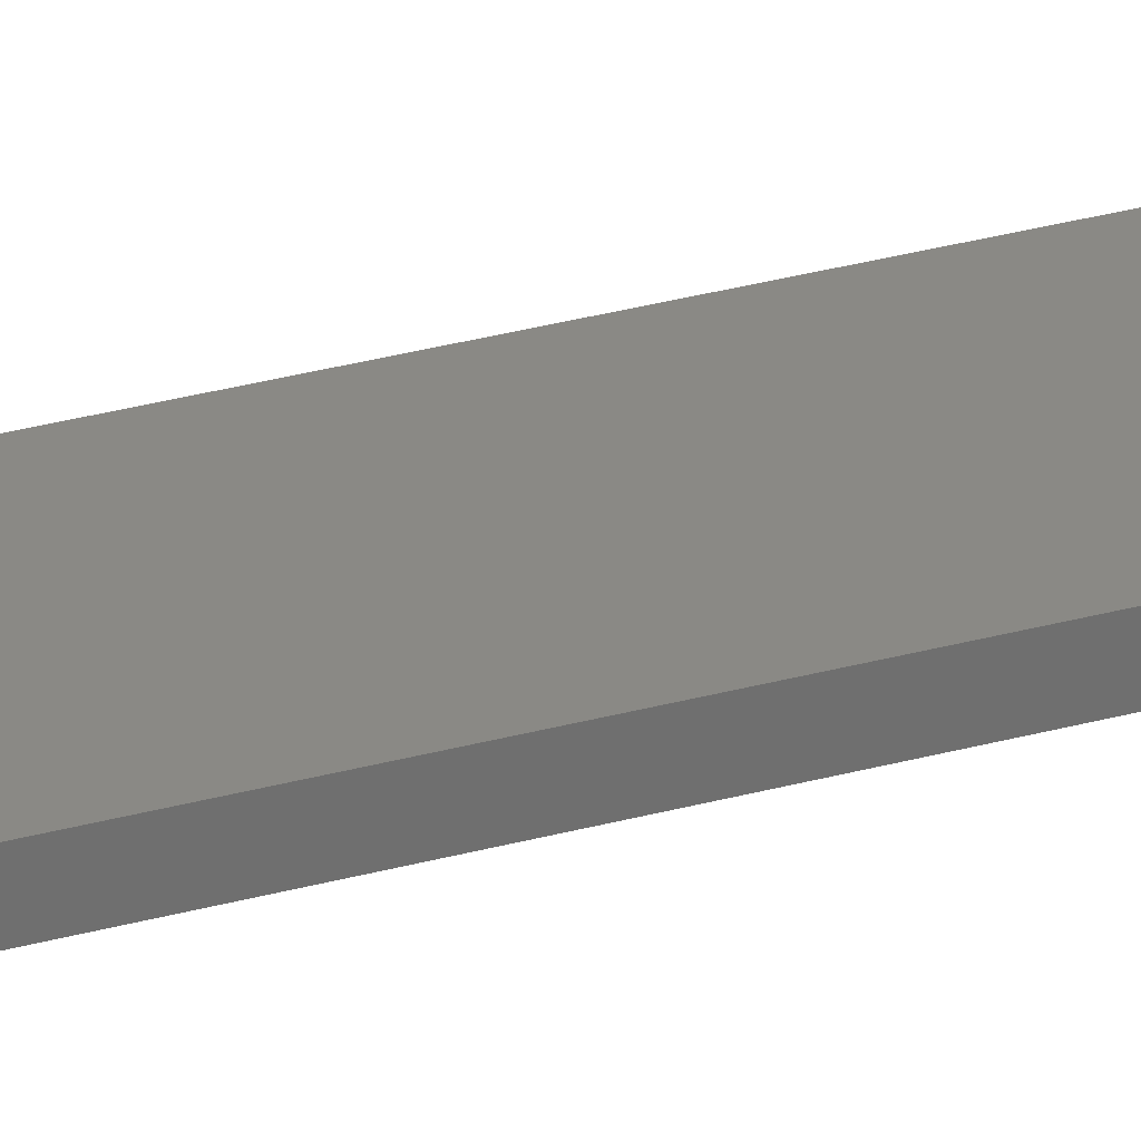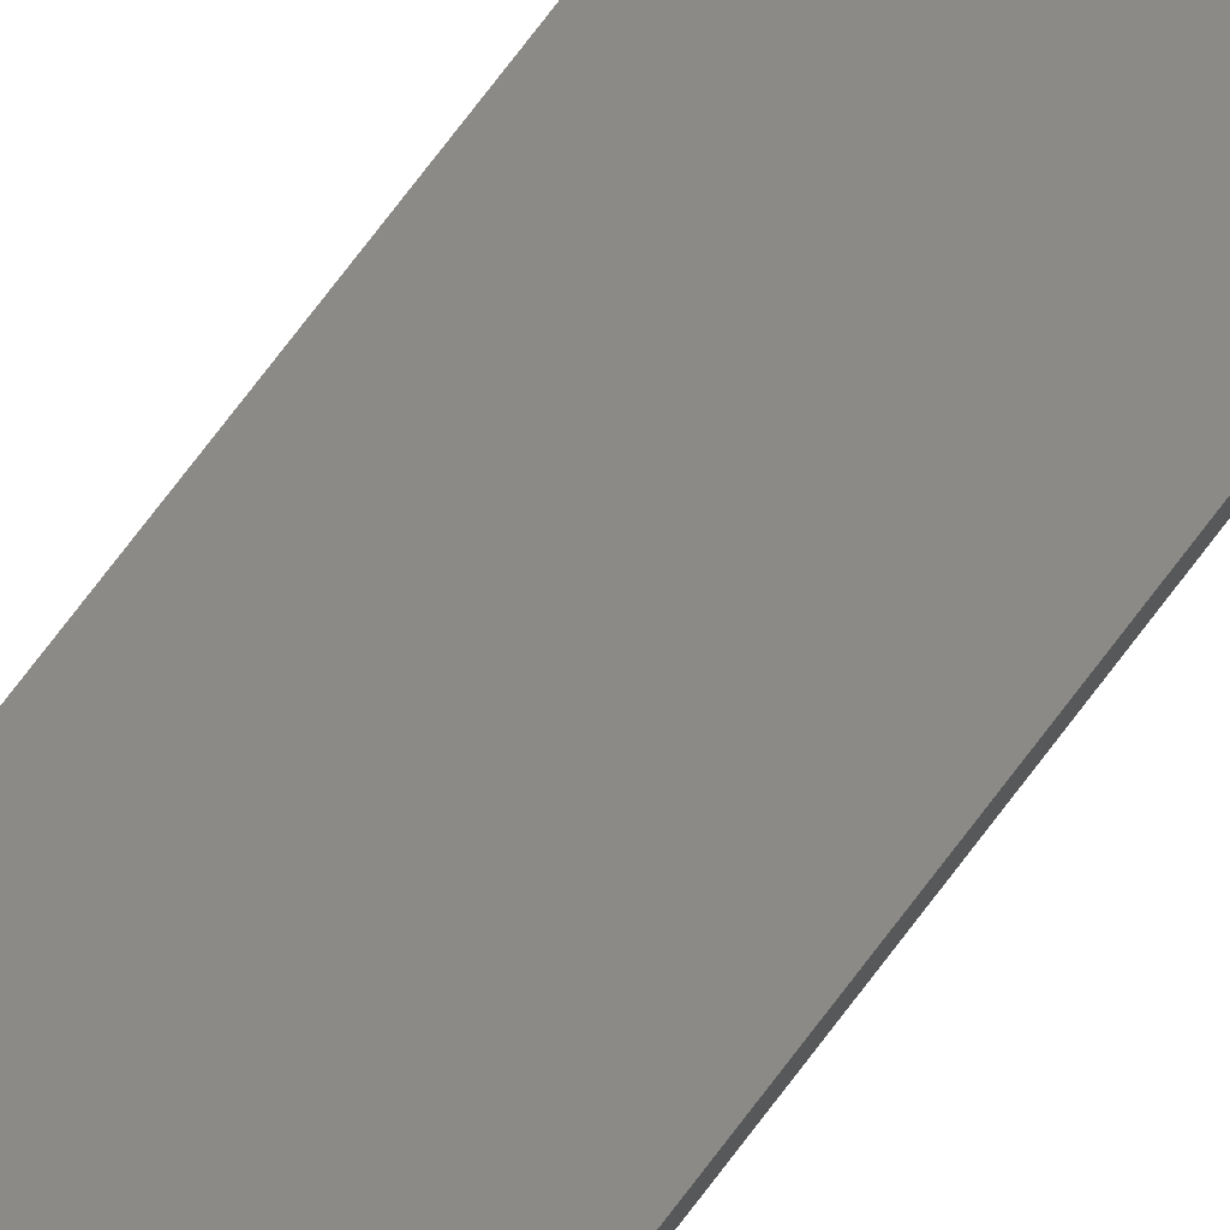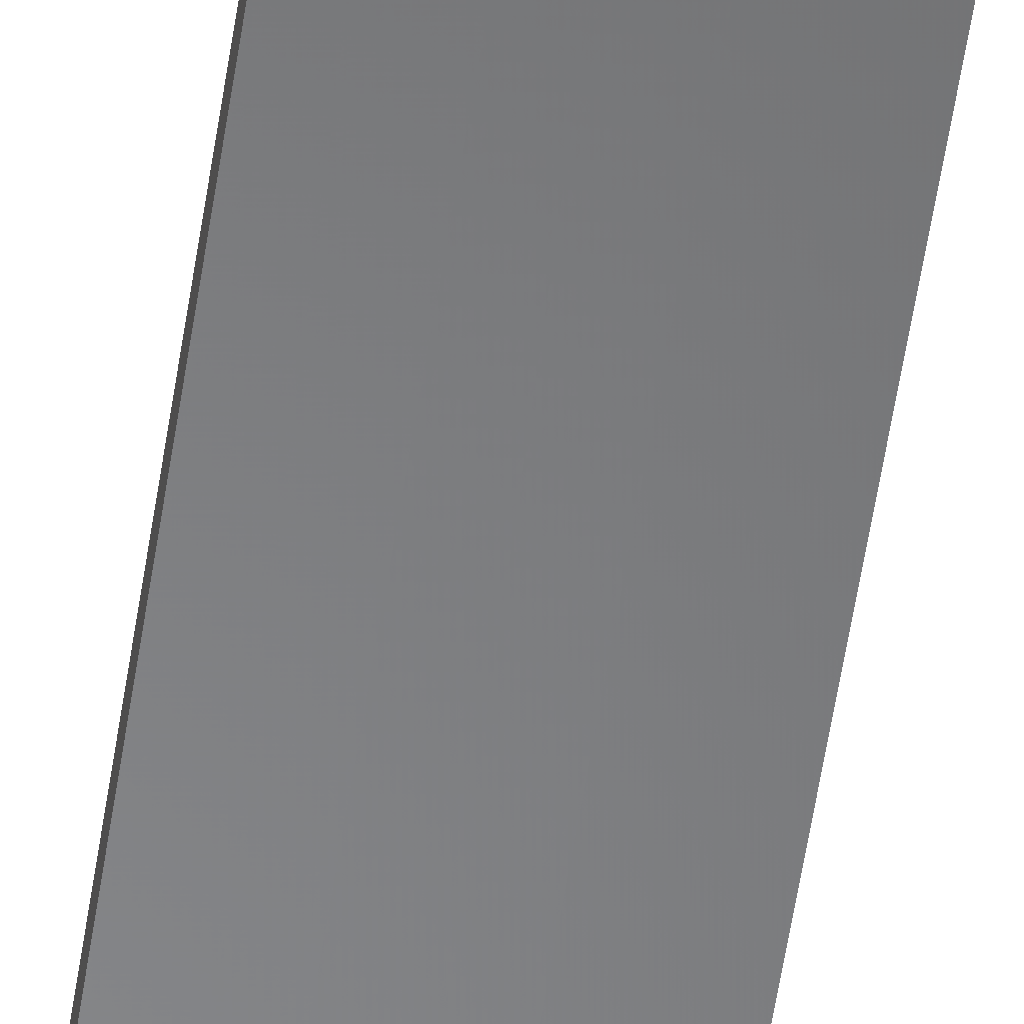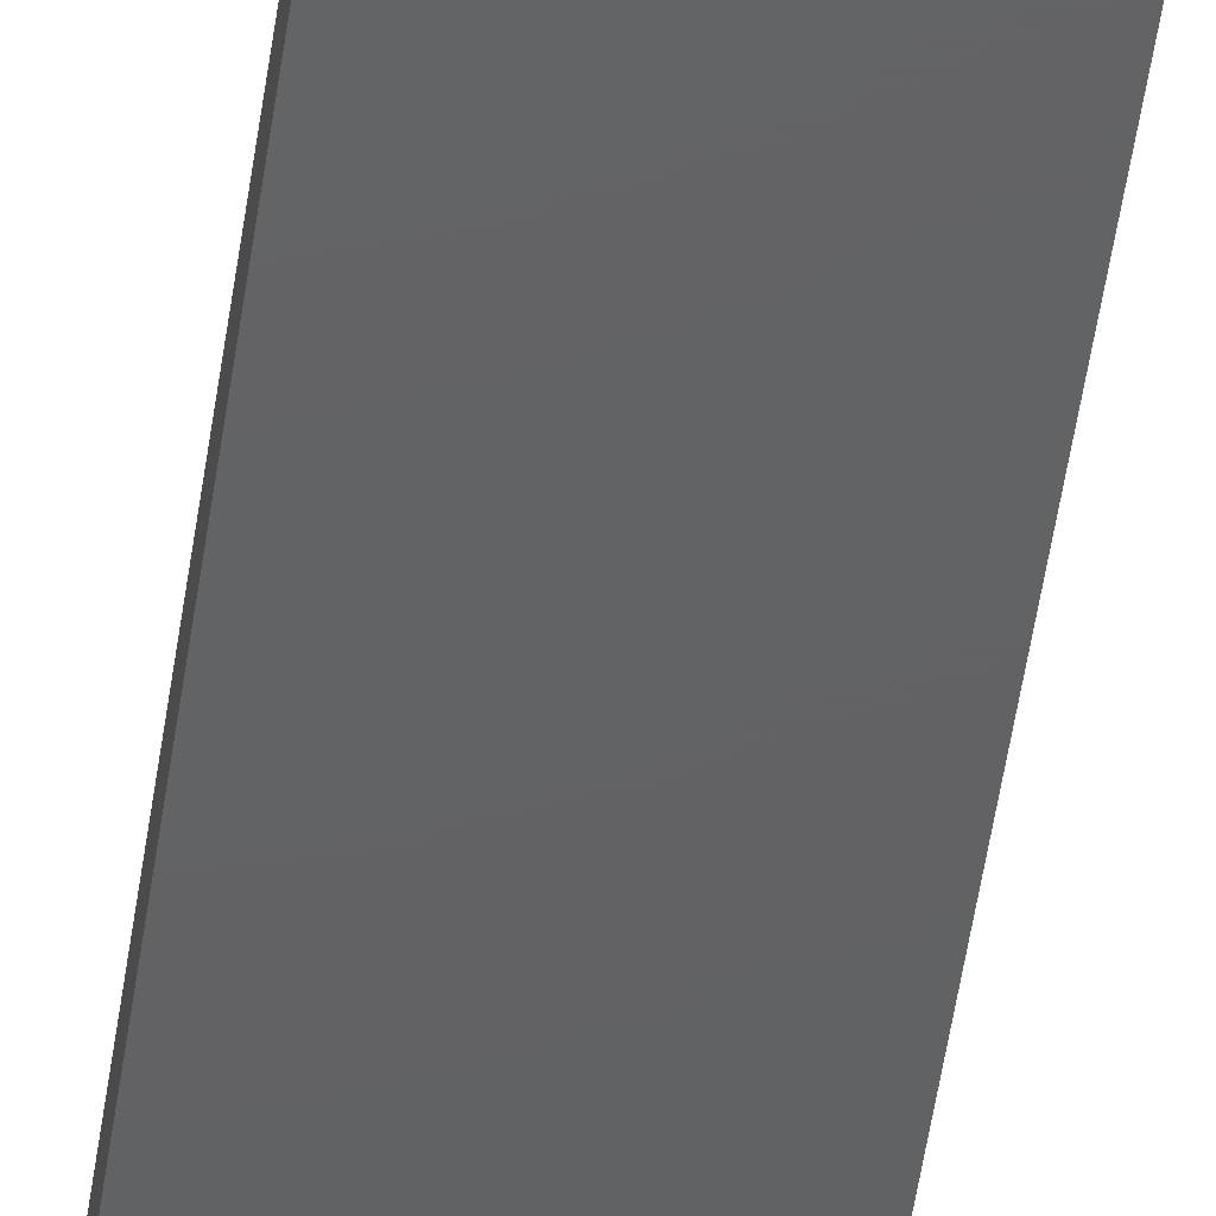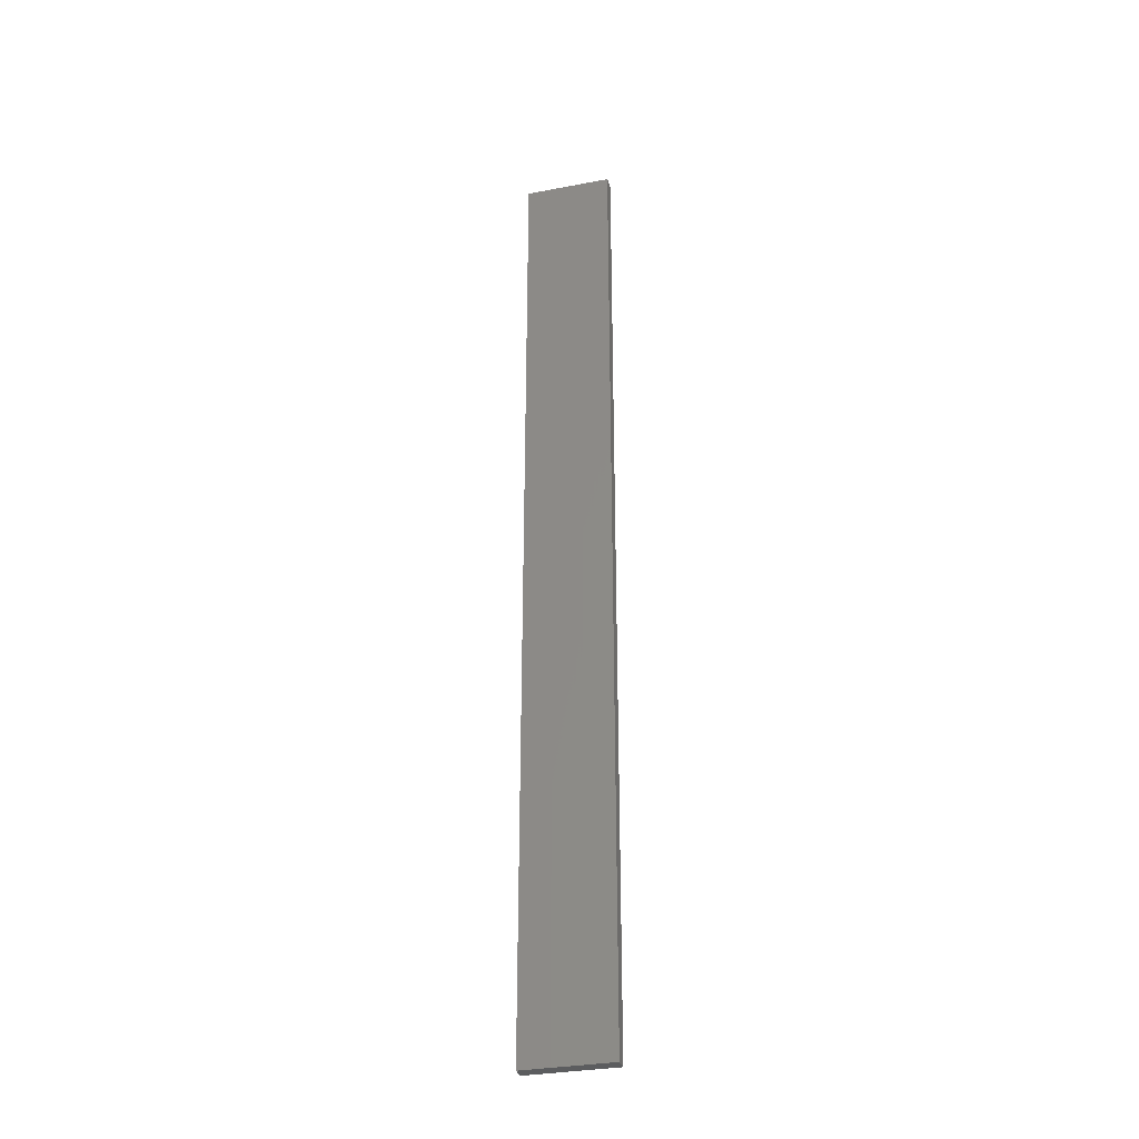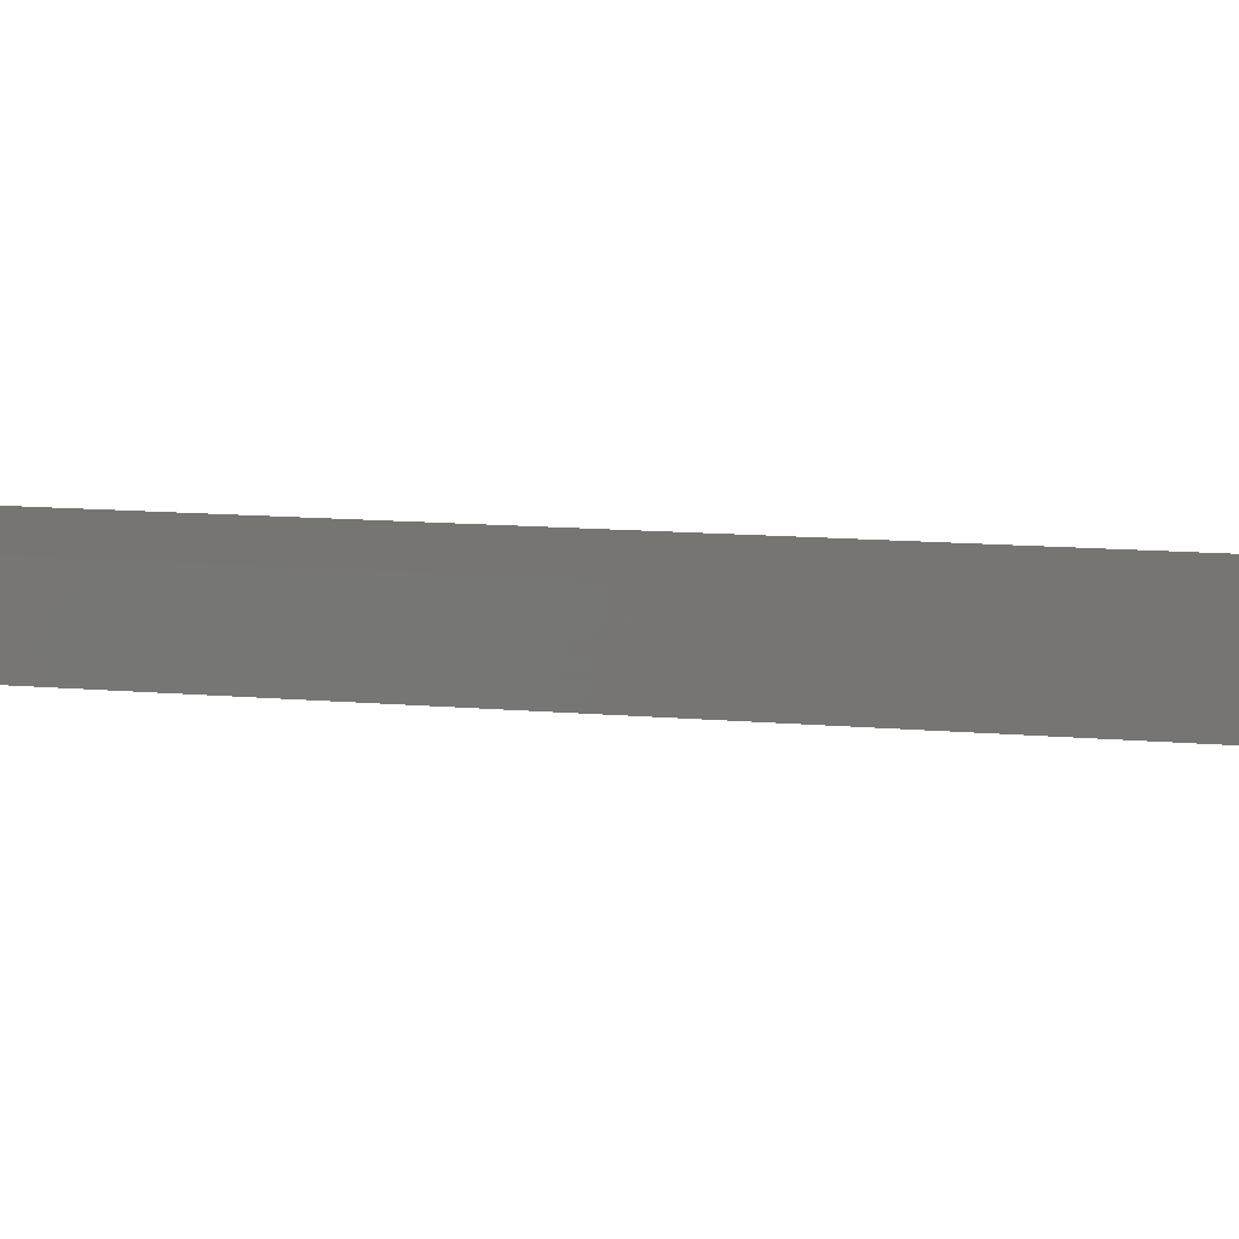
<metadata>
{"format":"stl","ext":"stl","renderer":"f3d","projection":"perspective","resolution":1024,"background":"white","views":[{"elev":28.4,"azim":-113.2,"up":"+Y"},{"elev":77.6,"azim":-142.5,"up":"+Y"},{"elev":-54.2,"azim":171.6,"up":"+Y"},{"elev":-43.8,"azim":172.8,"up":"+Y"},{"elev":-32.2,"azim":15.0,"up":"+Z"},{"elev":2.6,"azim":-46.0,"up":"+Y"}]}
</metadata>
<code>
# stl→obj: 16 verts, 28 faces
v -0.05289 -4.35 -88.23
v -0.05289 -4.35 -84.64
v -0.1612 -4.35 -84.64
v -0.1612 -4.35 -88.23
v -0.2696 -4.351 -84.64
v -0.2696 -4.351 -88.23
v -0.3779 -4.351 -84.64
v -0.3779 -4.351 -88.23
v -0.3779 -4.301 -84.64
v -0.3779 -4.301 -88.23
v -0.05309 -4.3 -84.64
v -0.1614 -4.3 -88.23
v -0.1614 -4.3 -84.64
v -0.2696 -4.301 -84.64
v -0.05309 -4.3 -88.23
v -0.2696 -4.301 -88.23
f 1 2 3
f 4 3 5
f 4 1 3
f 6 5 7
f 6 4 5
f 8 6 7
f 8 9 10
f 7 9 8
f 11 12 13
f 13 12 14
f 15 12 11
f 14 16 9
f 12 16 14
f 16 10 9
f 15 11 1
f 11 2 1
f 14 9 7
f 5 14 7
f 13 14 5
f 3 13 5
f 2 11 13
f 2 13 3
f 10 16 8
f 16 6 8
f 16 12 6
f 12 4 6
f 12 15 4
f 15 1 4

</code>
